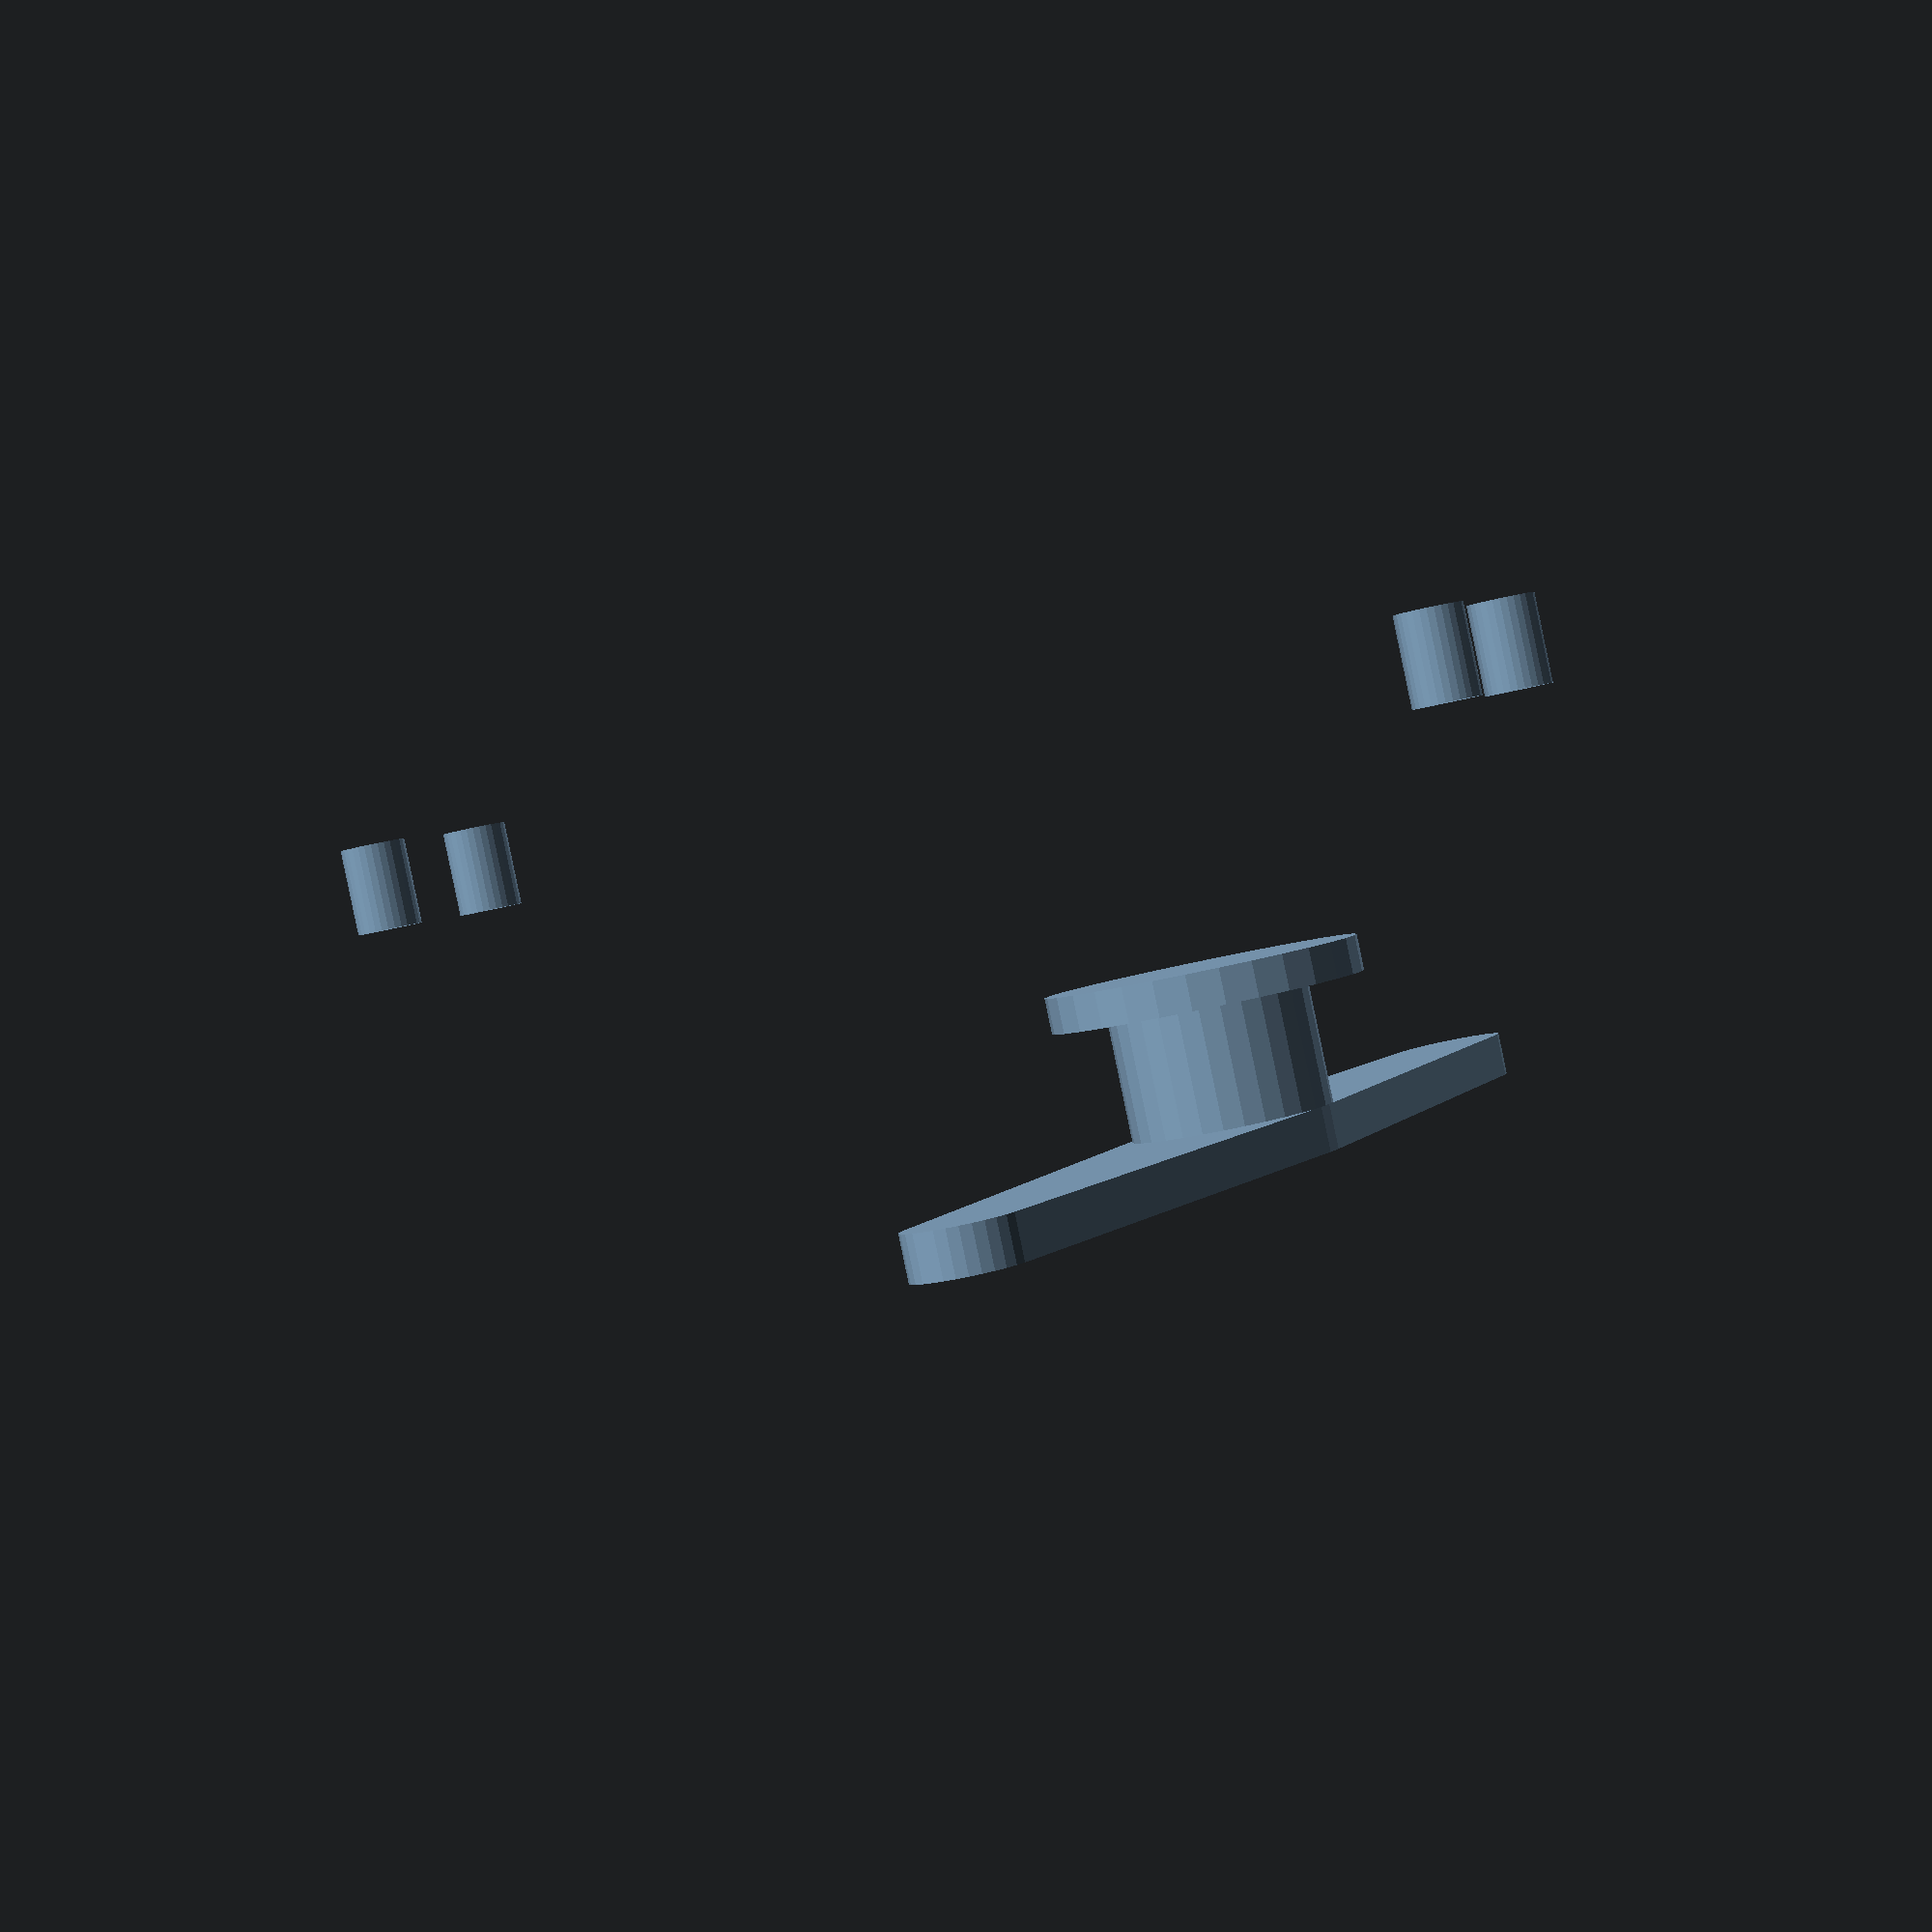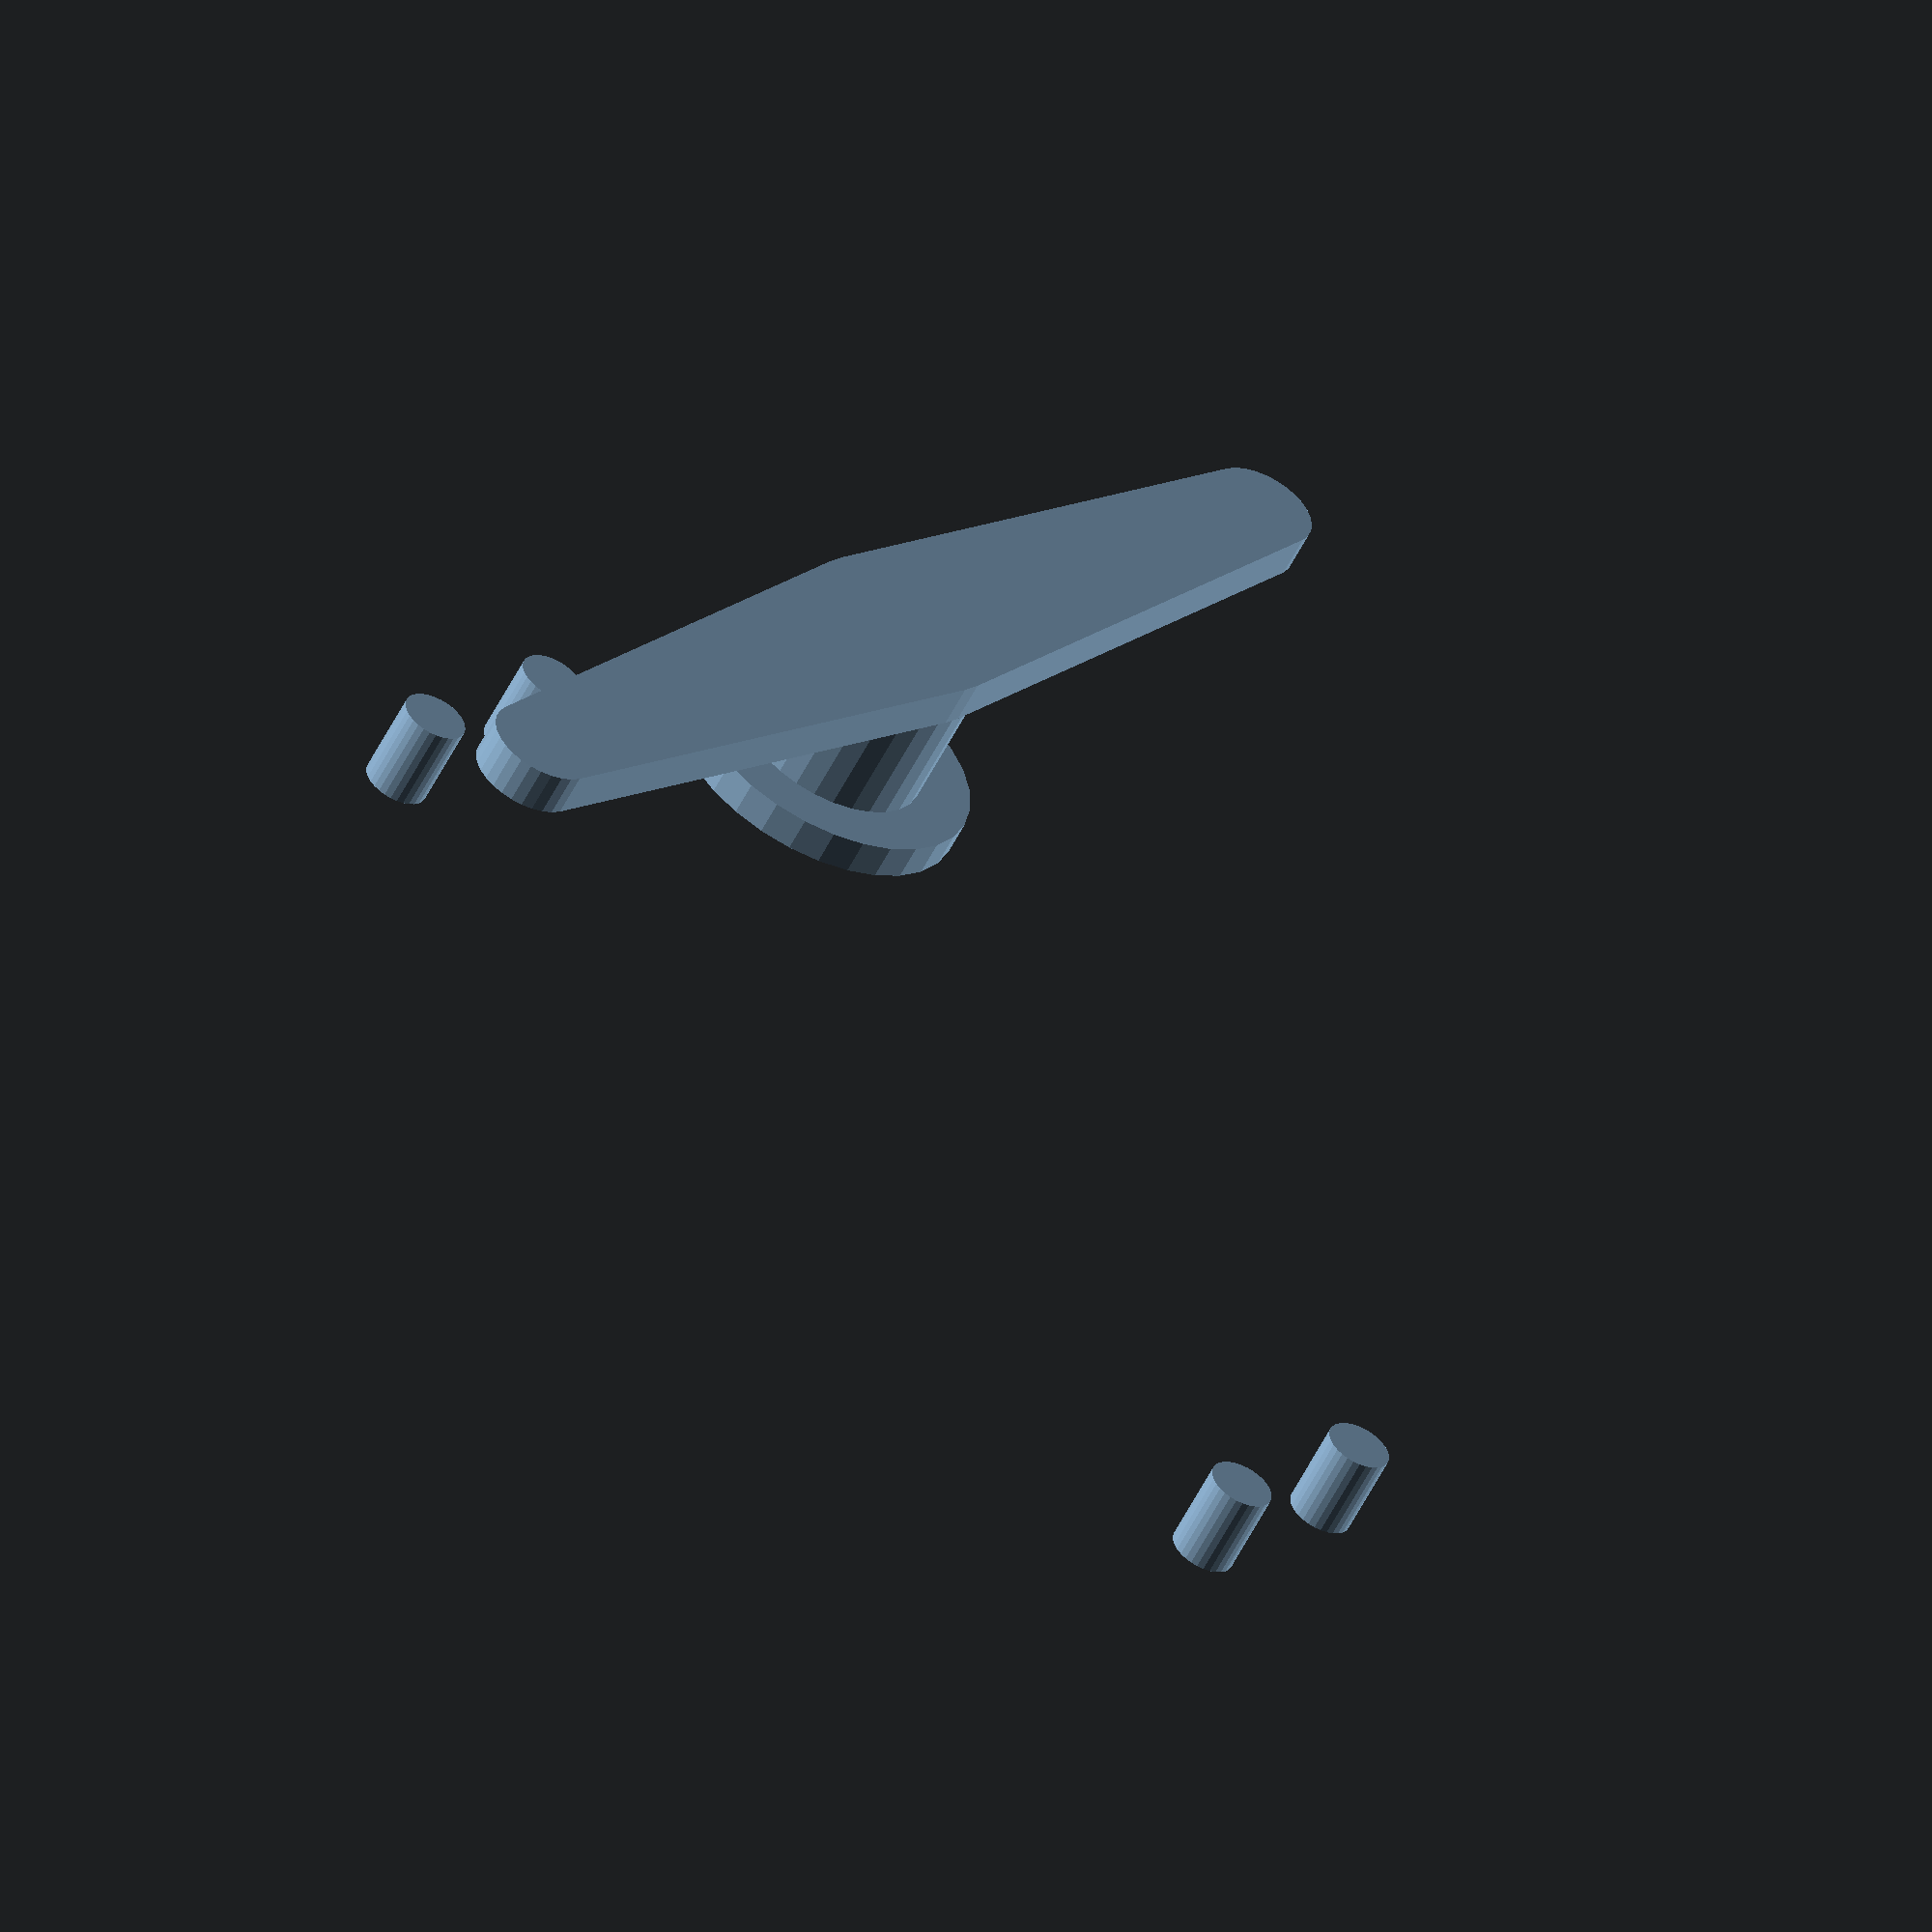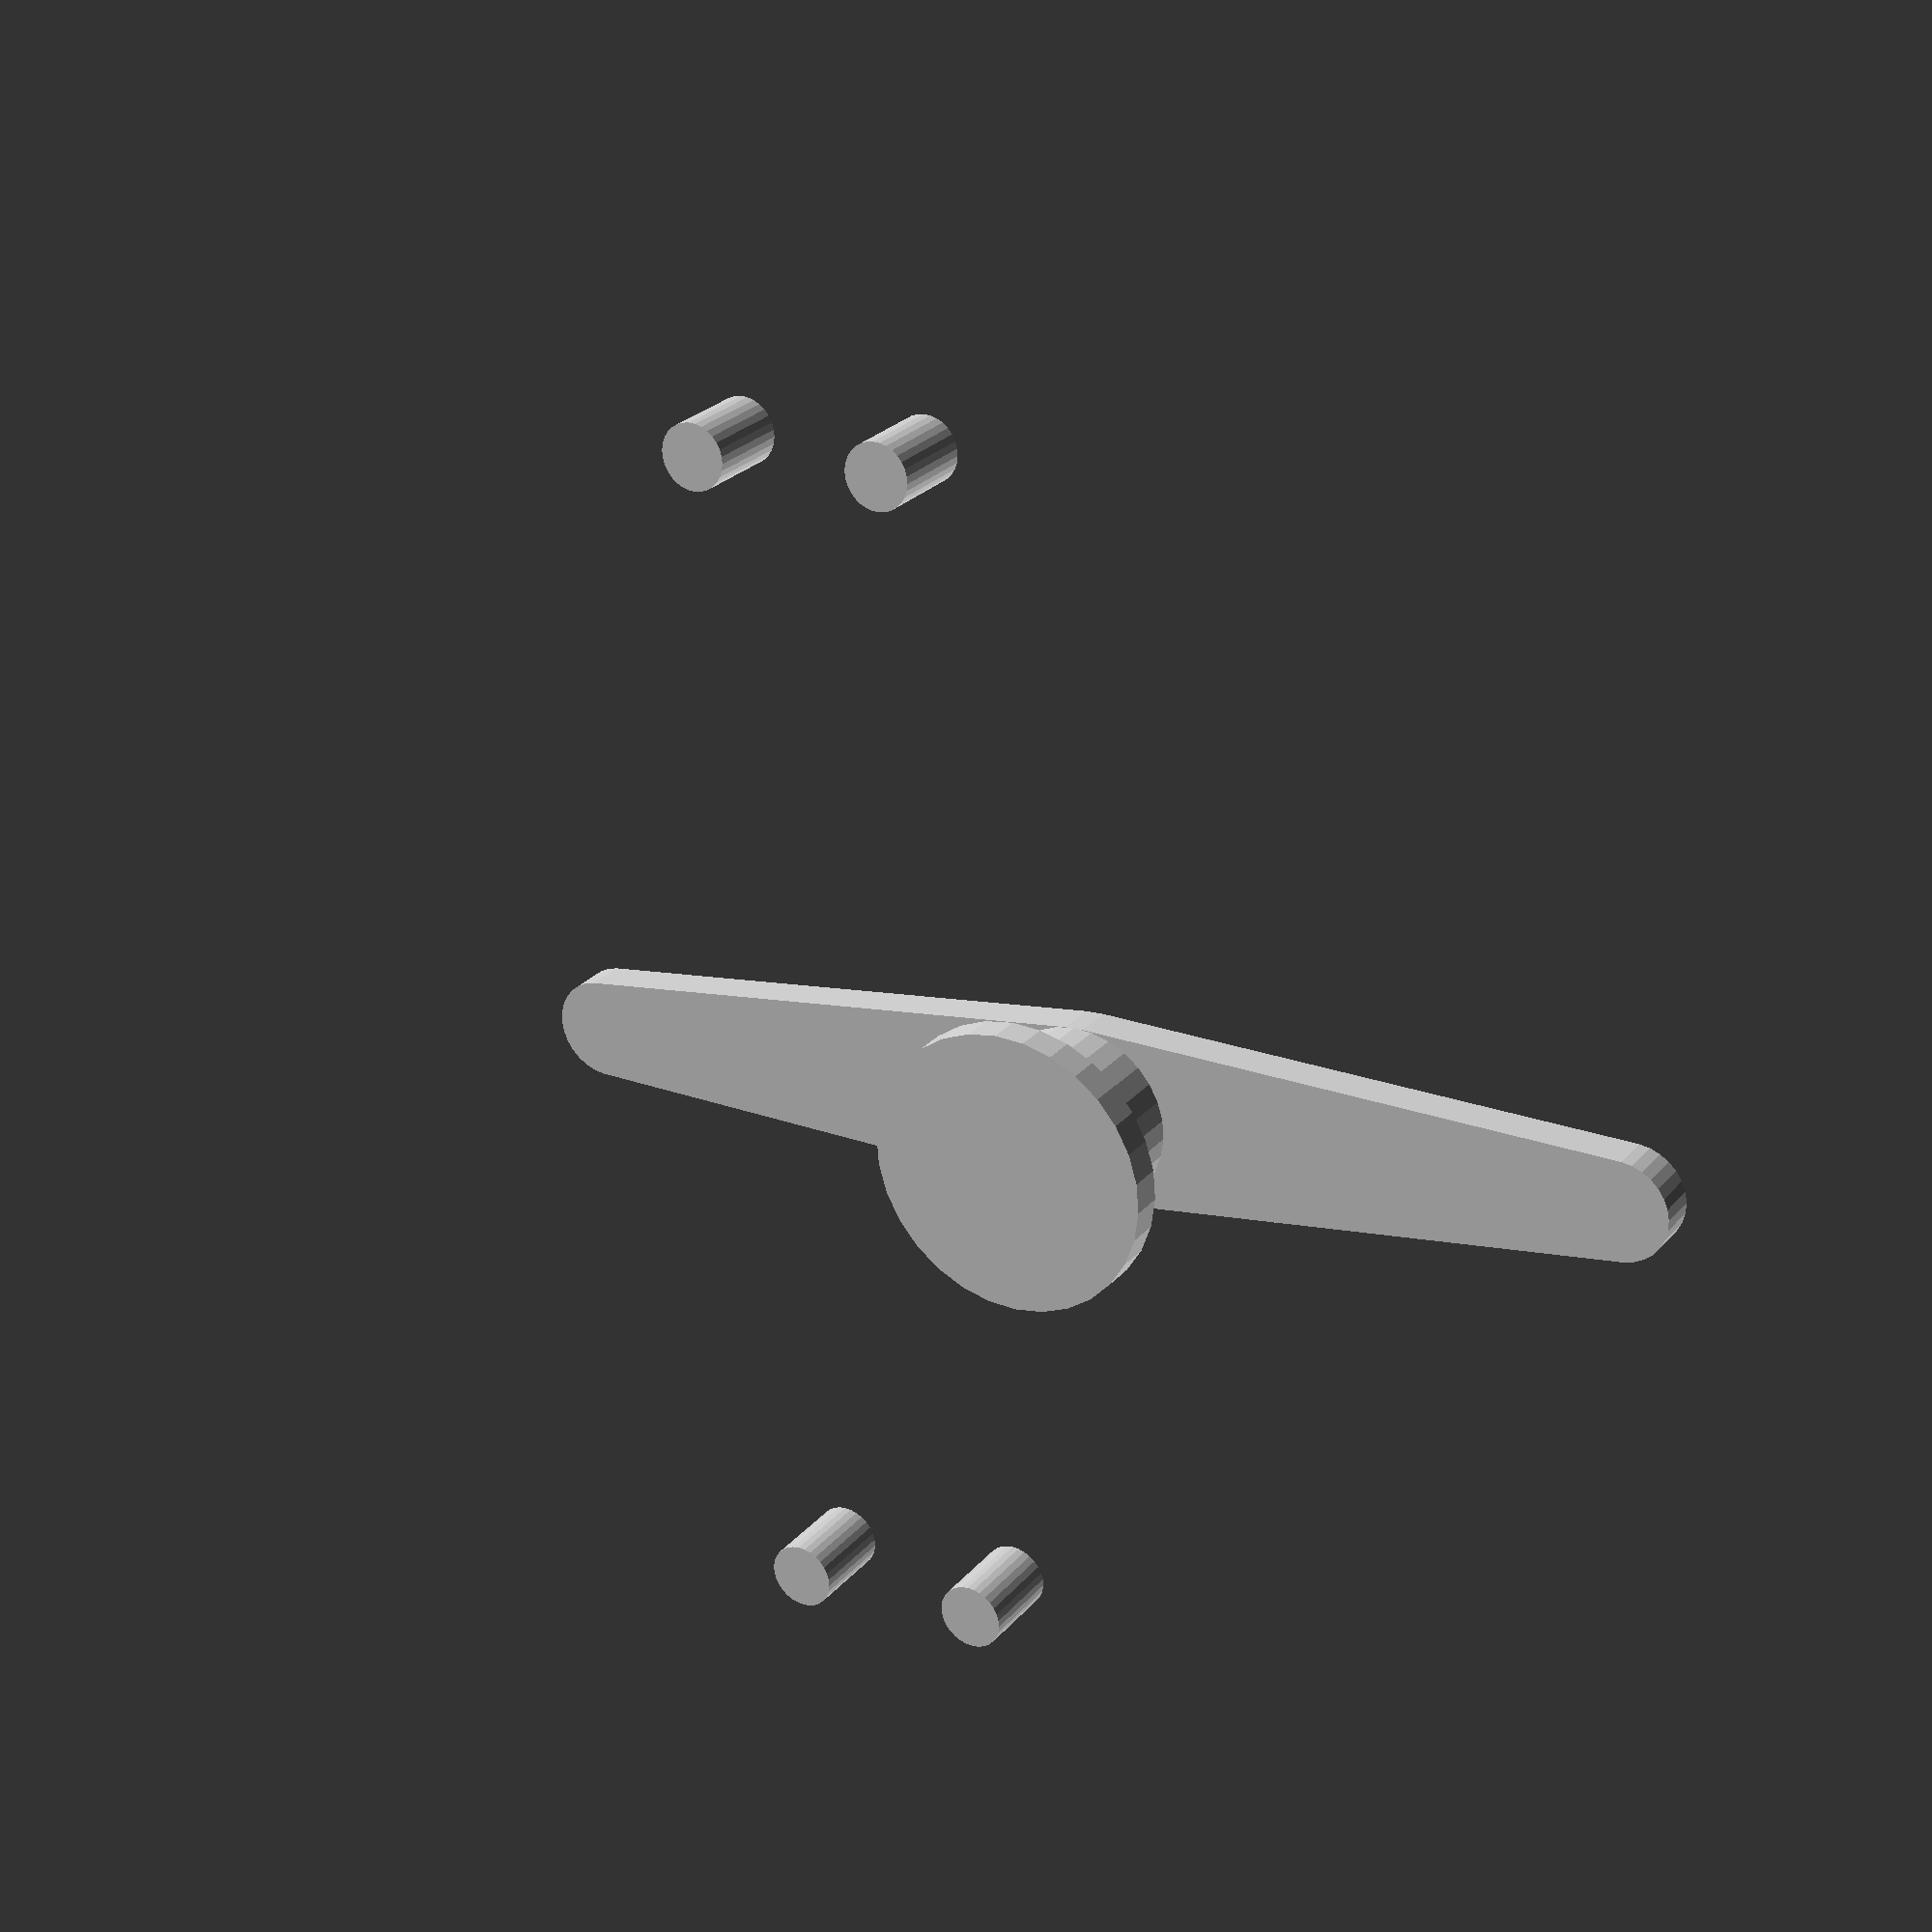
<openscad>
//Based on https://github.com/fibasile/HS-311-OpenSCAD
 use <MCAD/boxes.scad>

servo_width = 41.55;
servo_depth = 21;
base_height = 26;
top_height = 6;
screws_distance_apart = 9;
screws_distance_width = 5;
screw_width=3;
ears_width = 56.4;
ears_height = 2;
ears_top_height = 0;
round_top_depth = 20;
round_top_width = 41.55;
round_top_height = 8;
rounded = 1.2;
top_cylinder_height=1.6;
top_cylinder_radius=7;
top_cylinder_offset = 2.5+top_cylinder_radius;
wheel_inner_cylinder_height = 7-top_cylinder_height;
wheel_inner_cylinder_radius = 9/2;
wheel_height=2;
wheel_radius=45/2.0;

cable_box_width = 9;
cable_box_depth = 5.5;
cable_box_height = 3.5;


$fs=0.01;

module double_horn() {
  hull() {
    cylinder(d=9,h=wheel_height,center=true);
    translate([27.5,0,0])cylinder(d=5,h=wheel_height,center=true);
    translate([-27.5,0,0])cylinder(d=5,h=wheel_height,center=true);
  }
}


module hs311_screw(){
	cylinder(h=2*ears_height, r=screw_width/2.0, center=true);
}

module hs311(position, rotation, screws = 0, axle_lenght = 0)
{
	translate(position)
	{
		rotate(rotation)
	    {
			union()
			{
                //main body
                roundedBox([servo_width,servo_depth,base_height],rounded,true);
				 translate([-servo_width/2.0,0,-base_height/2.0+cable_box_height/2.0]) roundedBox([cable_box_width,cable_box_depth,cable_box_height], rounded/10,true);
                translate([0,0,base_height/2.0 + ears_height /2.0]){
 	                union(){
                    roundedBox([ears_width, servo_depth, ears_height ],rounded,true);
					union(){

                    translate([(ears_width-screw_width)/2.0+0.01, screws_distance_apart/2.0, -ears_height]) hs311_screw();
                    translate([(ears_width-screw_width)/2.0+0.01, -screws_distance_apart/2.0, -ears_height]) hs311_screw();
                    translate([-(ears_width-screw_width)/2.0-0.01, screws_distance_apart/2.0, -ears_height]) hs311_screw();
                    translate([-(ears_width-screw_width)/2.0-0.01, -screws_distance_apart/2.0, -ears_height]) hs311_screw();
					}
					}


                    
    				translate([ 0,0, ears_height/2.0 + ears_top_height/2.0 ]){
	    	            roundedBox([servo_width,servo_depth, ears_top_height ],rounded,true);
						 translate([0,0,ears_top_height/2.0 + round_top_height/2.0]) {
							translate([(servo_width-round_top_width)/-2,0,0])
                                roundedBox([round_top_width,round_top_depth,round_top_height ],rounded,true);
							translate([-servo_width/2.0+top_cylinder_offset,0,round_top_height/2.0+top_cylinder_height/2.0]){
								cylinder(h=top_cylinder_height,r=top_cylinder_radius,center=true);
								translate([0,0,top_cylinder_height/2.0]) {
									cylinder(h=wheel_inner_cylinder_height,r=wheel_inner_cylinder_radius);
									  translate([0,0,wheel_inner_cylinder_height+wheel_height/2])
                                             rotate(90) double_horn();
;
									}
								}
                        }
					 }
				 }				                
            }
        }
    }
}



module test_hs311(){hs311();}

test_hs311();
</openscad>
<views>
elev=268.7 azim=153.7 roll=348.2 proj=p view=solid
elev=55.3 azim=40.8 roll=333.8 proj=o view=wireframe
elev=334.7 azim=274.8 roll=210.6 proj=p view=wireframe
</views>
